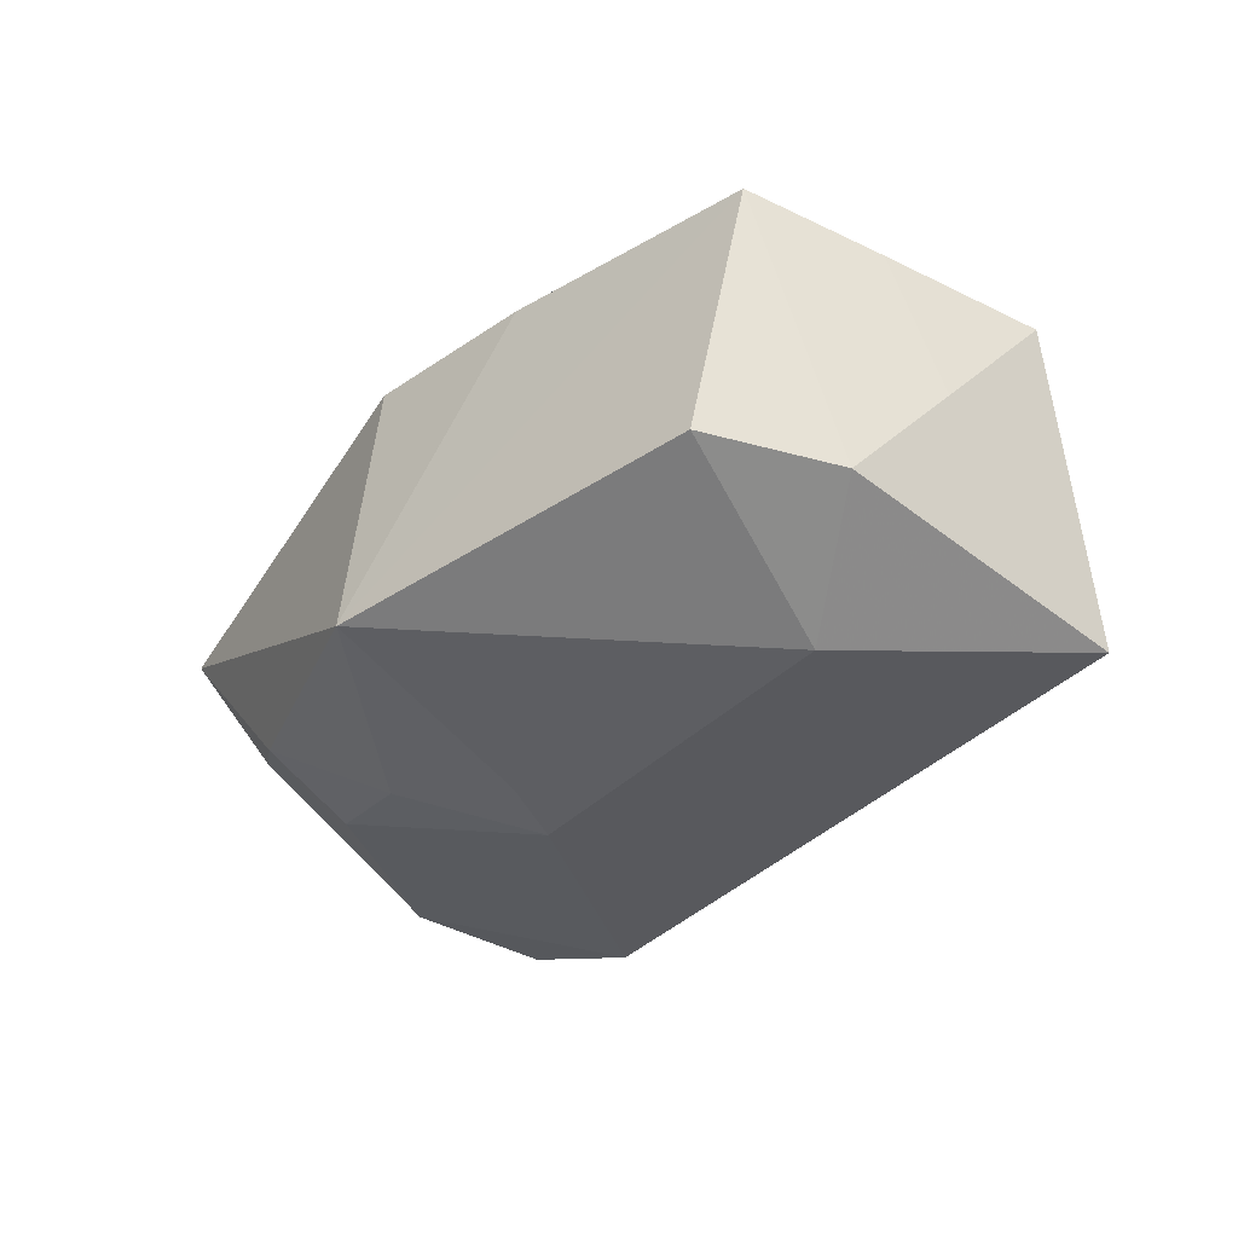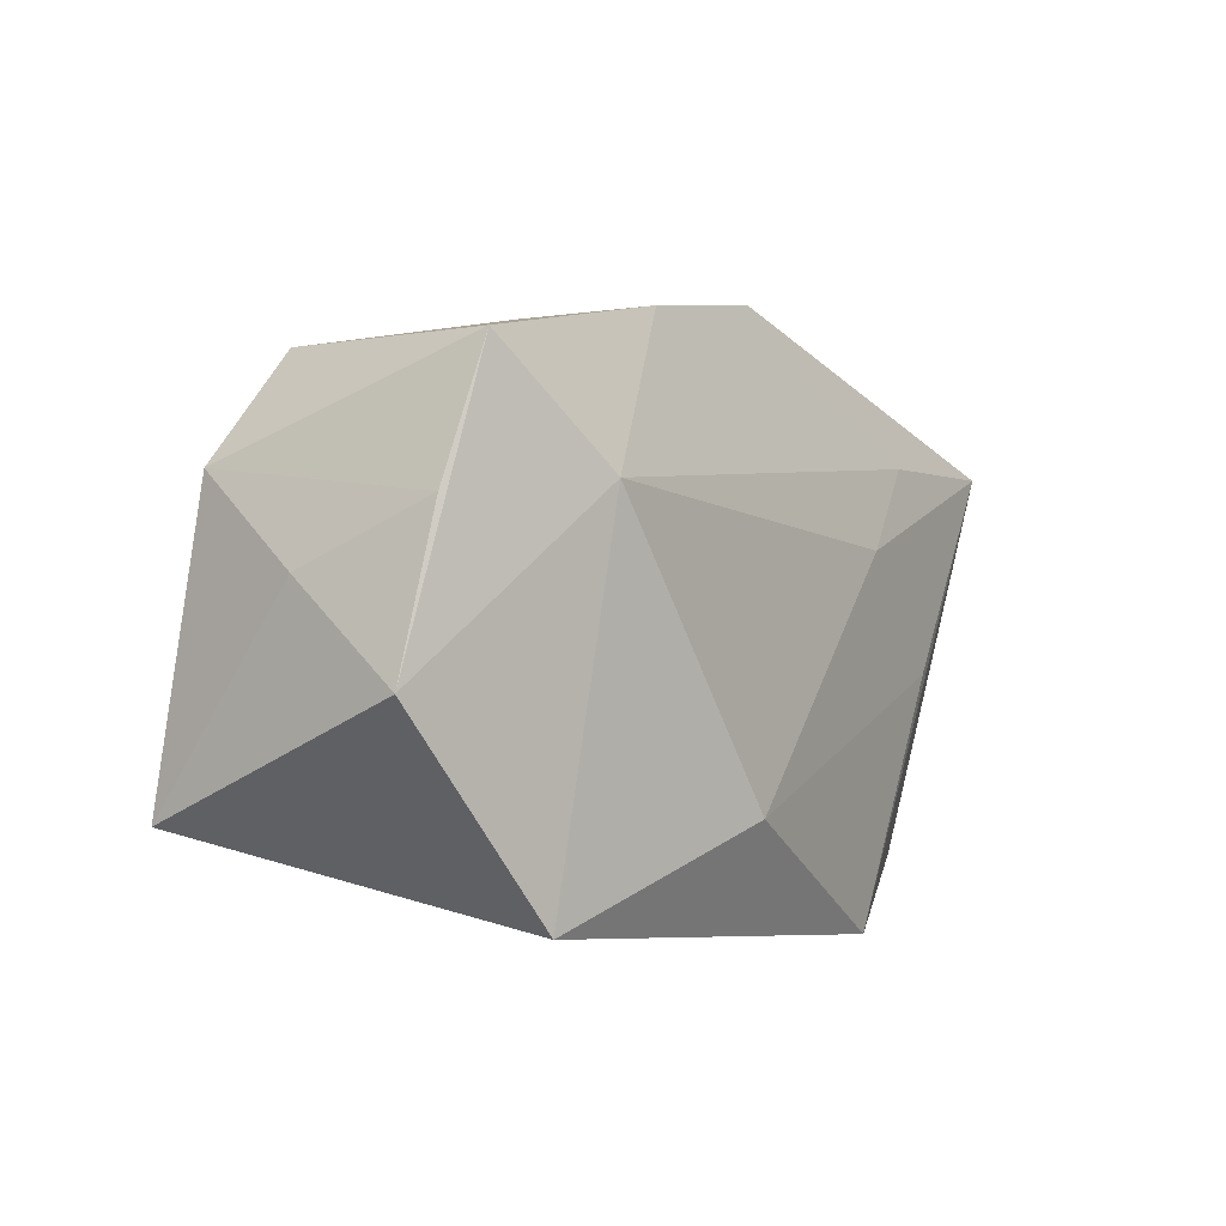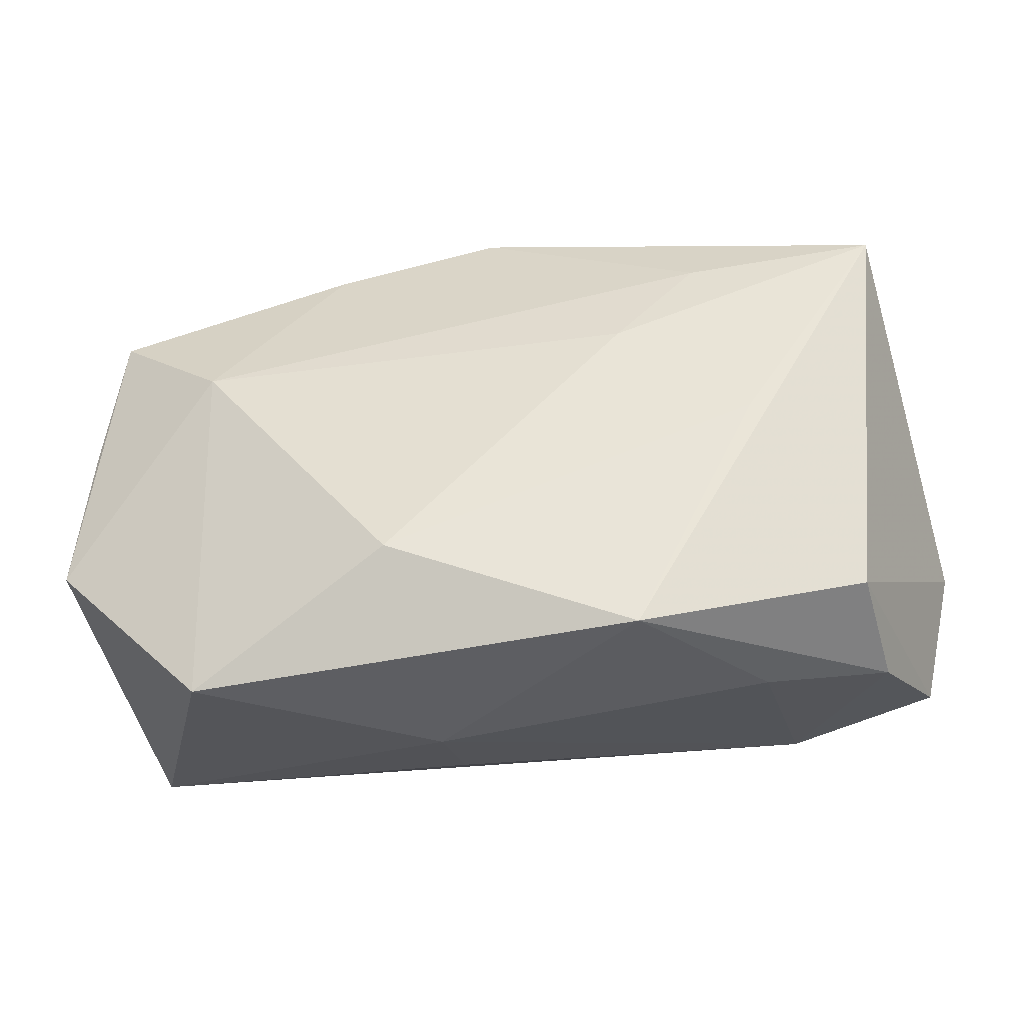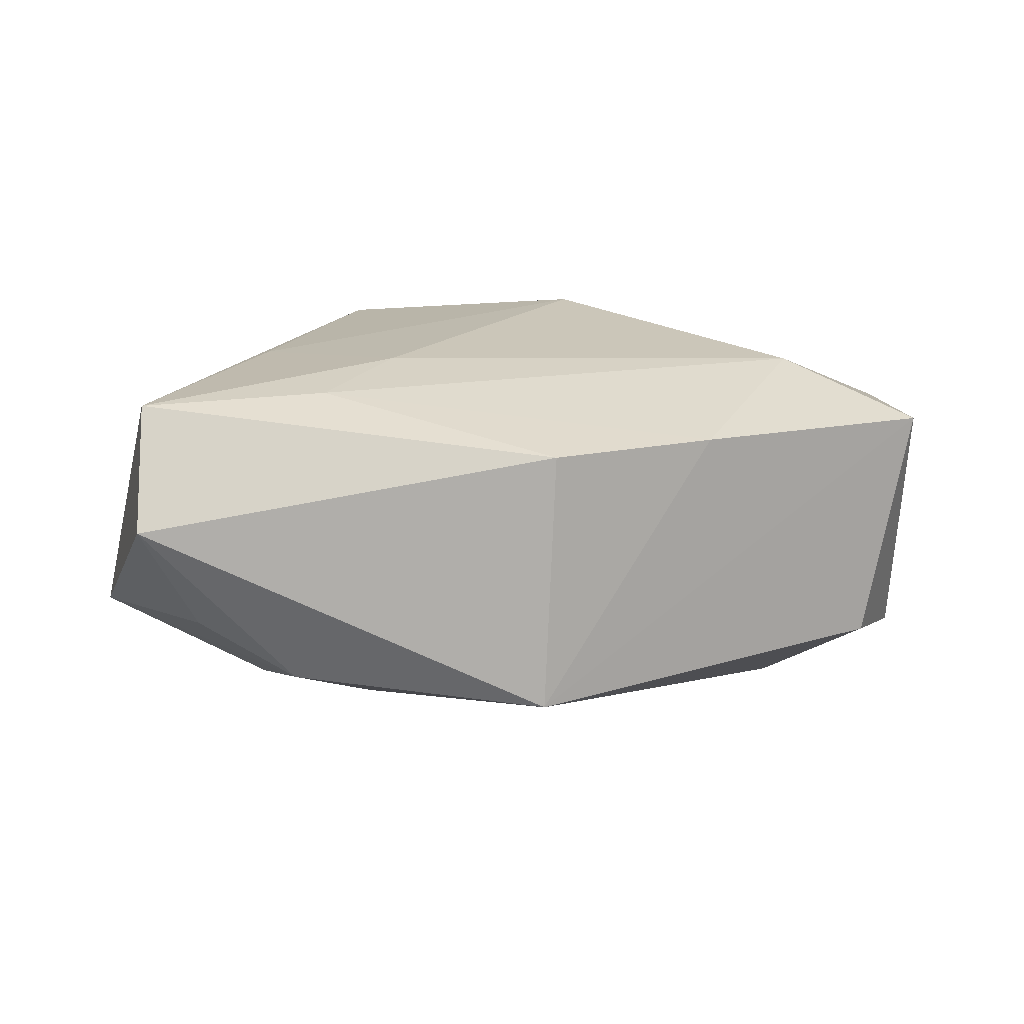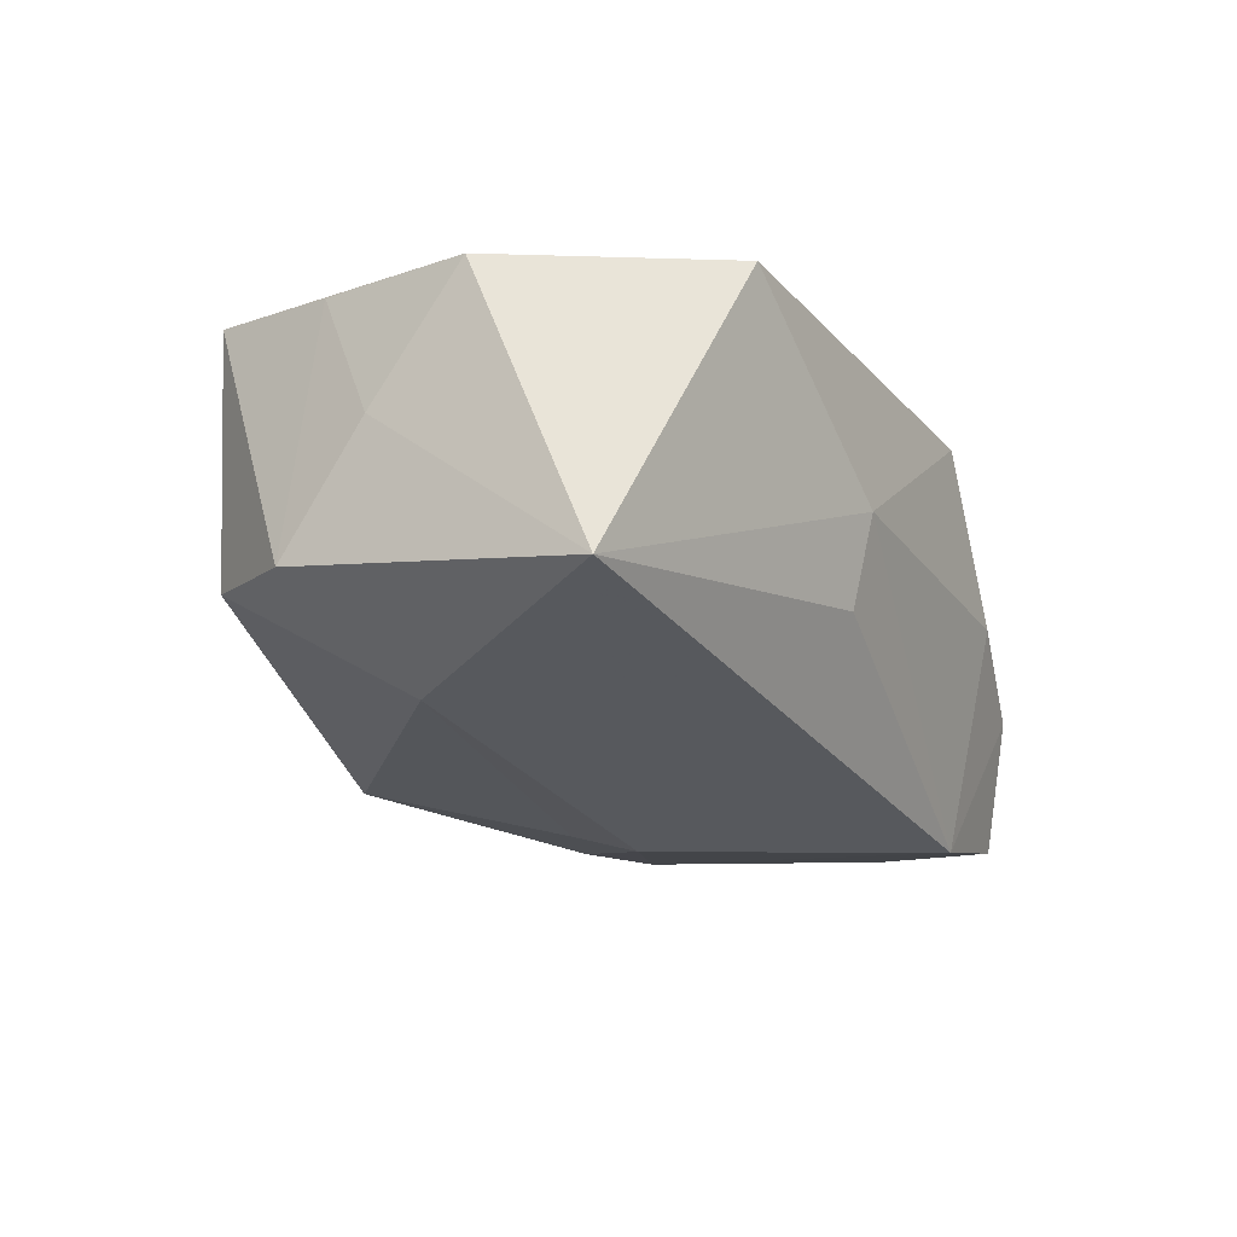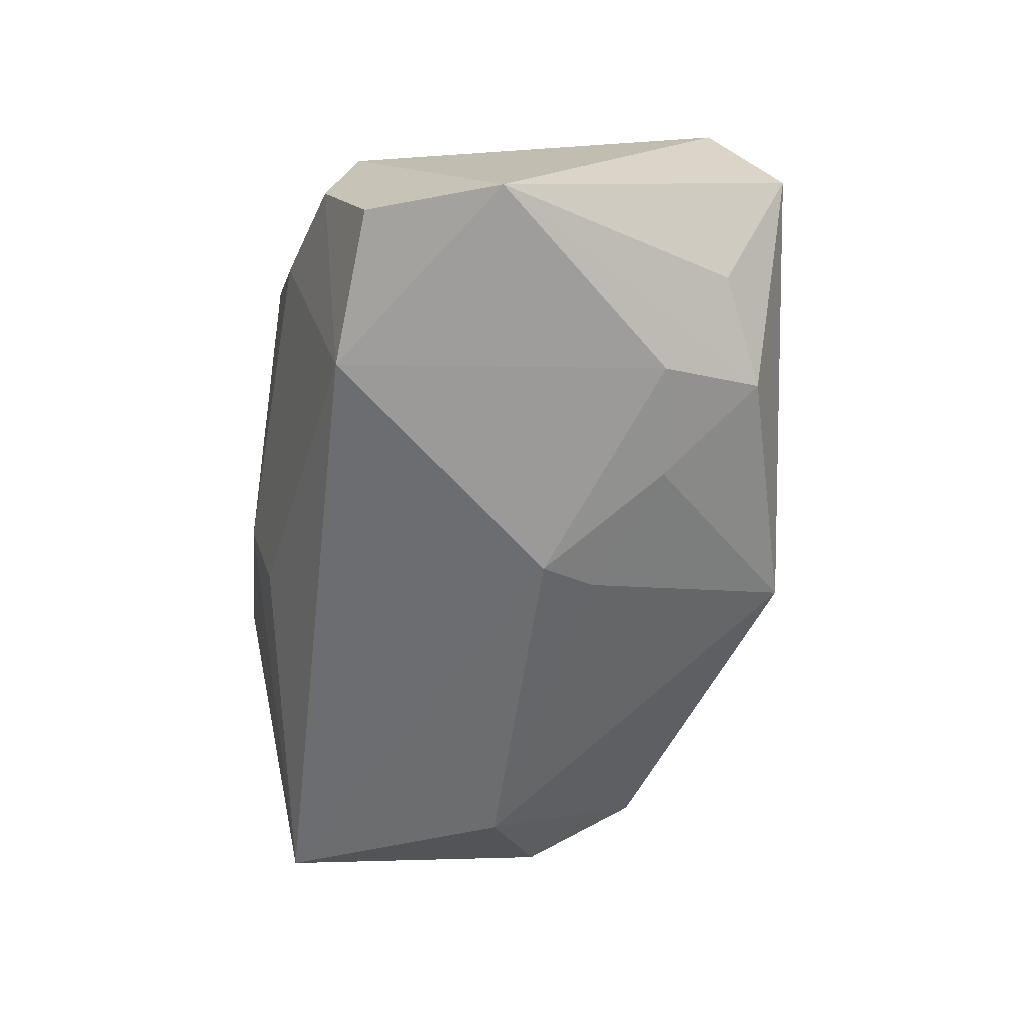
<metadata>
{"format":"obj","ext":"obj","renderer":"f3d","projection":"perspective","resolution":1024,"background":"white","views":[{"elev":-34.3,"azim":-125.8,"up":"+Z"},{"elev":-6.7,"azim":-58.9,"up":"+Y"},{"elev":-39.1,"azim":8.4,"up":"+Y"},{"elev":17.9,"azim":170.8,"up":"+Z"},{"elev":-27.1,"azim":-61.5,"up":"+Z"},{"elev":-53.9,"azim":82.3,"up":"+Z"}]}
</metadata>
<code>
v 0.001582 0.02639 -0.01047
v 0.0358 0.0215 0.005743
v 0.01288 -0.02345 0.01479
v -0.02497 -0.02345 0.0102
v -0.004953 -0.02117 -0.007913
v -0.02523 0.003202 -0.01803
v 0.02289 0.02043 -0.008641
v 0.02331 -0.002289 0.01554
v 0.01238 0.006581 0.01657
v 0.03703 -0.01566 -0.01148
v 0.03151 -0.01689 0.008385
v -0.03767 0.000395 -0.002207
v 0.02531 0.01156 -0.01147
v 0.03977 -0.004543 -0.009291
v -0.03014 0.0176 -0.008441
v 0.0002952 0.02446 0.01164
v 0.01916 0.01424 0.01551
v -0.03586 0.008435 -0.01121
v -0.02475 0.007049 0.01523
v -0.03464 0.01587 0.01132
v -0.00773 -0.01513 0.01696
v -0.01396 0.02147 0.01175
v 0.03291 -0.01934 -0.001489
v -0.03699 0.004914 0.009093
v 0.03108 0.01645 -0.004541
v 0.03496 0.0156 0.01535
v 0.01569 0.01293 -0.01353
v -0.005663 -0.02345 -0.0003962
v 0.02262 -0.02206 0.002543
v 0.02465 -0.01669 -0.01589
v -0.03894 -0.008064 0.007297
v -0.03492 -0.01588 -0.01607
v 0.004943 0.008186 -0.01663
v 0.007242 0.003403 -0.01803
f 3 8 21
f 13 7 14
f 21 8 9
f 18 20 15
f 34 32 6
f 6 32 18
f 18 15 6
f 27 13 34
f 7 13 27
f 7 27 1
f 1 15 20
f 1 6 15
f 14 7 25
f 26 9 8
f 26 17 9
f 8 3 26
f 16 17 26
f 4 3 21
f 4 31 32
f 24 20 18
f 24 31 20
f 18 32 12
f 32 31 12
f 12 24 18
f 31 24 12
f 16 1 22
f 22 1 20
f 22 17 16
f 34 6 33
f 6 1 33
f 33 27 34
f 33 1 27
f 11 10 14
f 14 26 11
f 11 26 3
f 14 25 2
f 2 26 14
f 2 25 7
f 7 1 2
f 2 1 16
f 16 26 2
f 30 32 34
f 14 10 30
f 34 13 30
f 30 13 14
f 28 29 3
f 3 4 28
f 28 4 32
f 28 30 29
f 21 9 19
f 9 17 19
f 17 22 19
f 19 22 20
f 20 31 19
f 19 4 21
f 31 4 19
f 10 11 23
f 23 30 10
f 29 30 23
f 3 29 23
f 23 11 3
f 32 30 5
f 5 28 32
f 30 28 5

</code>
